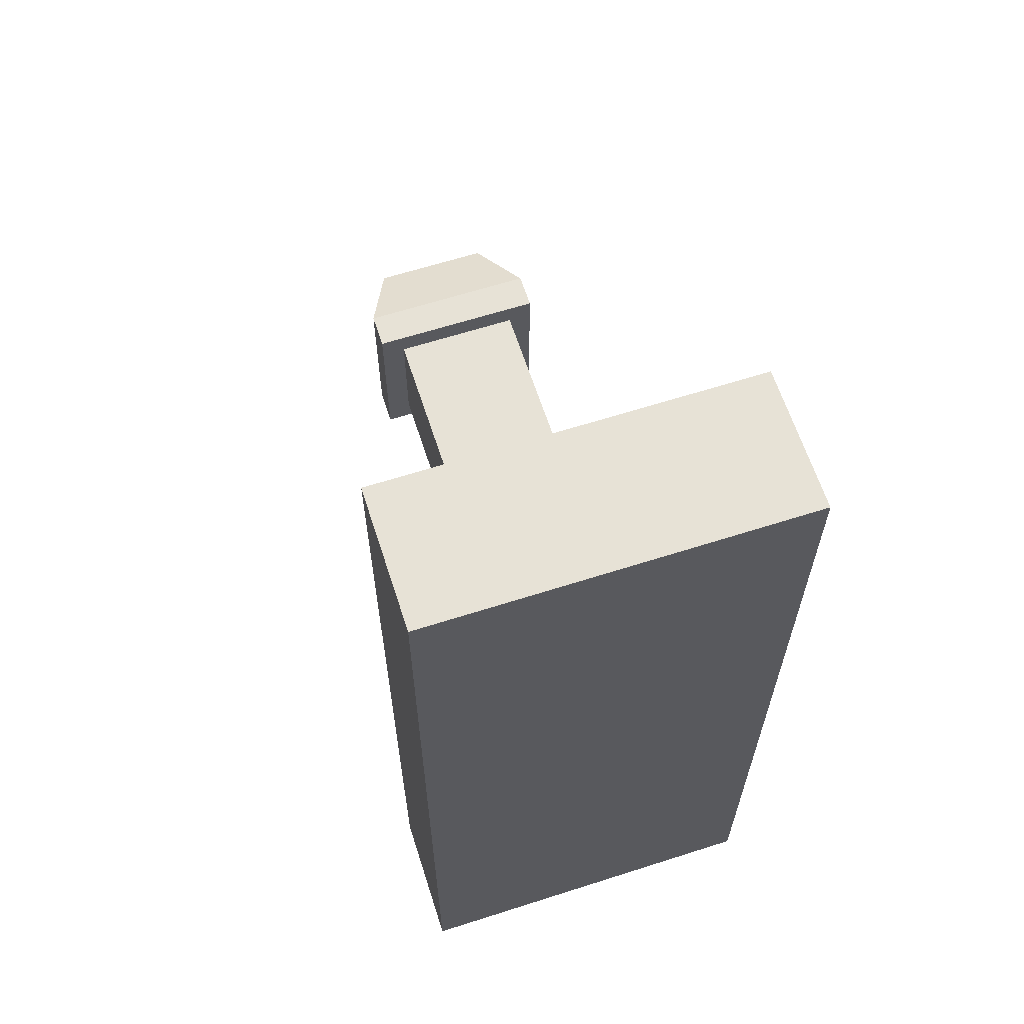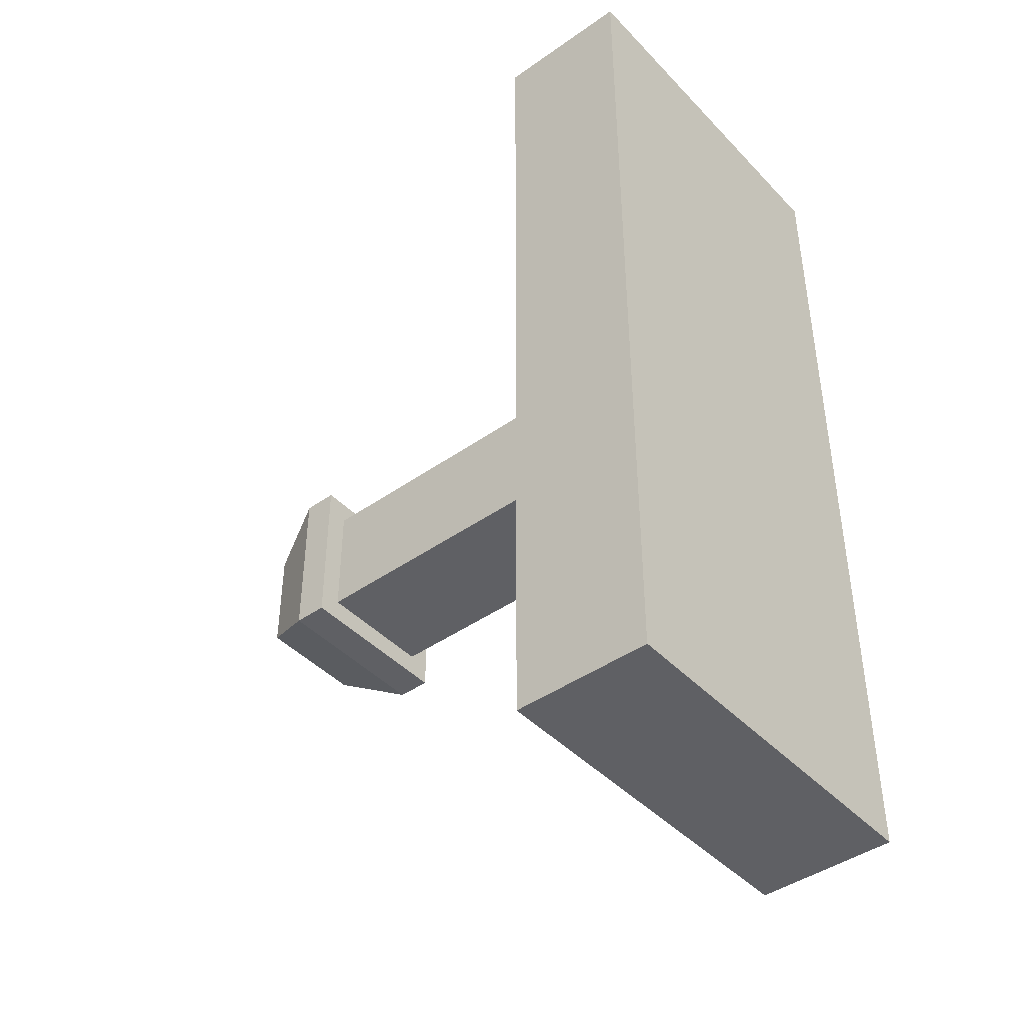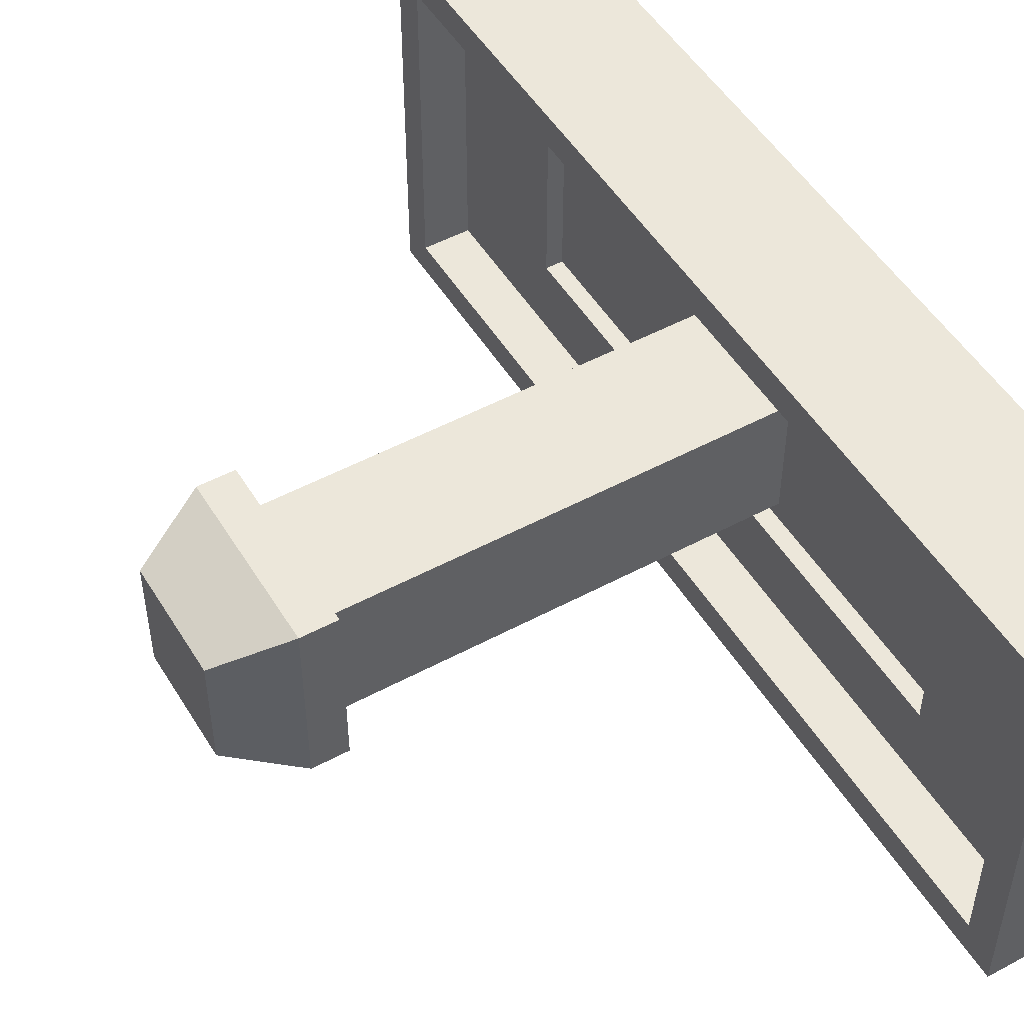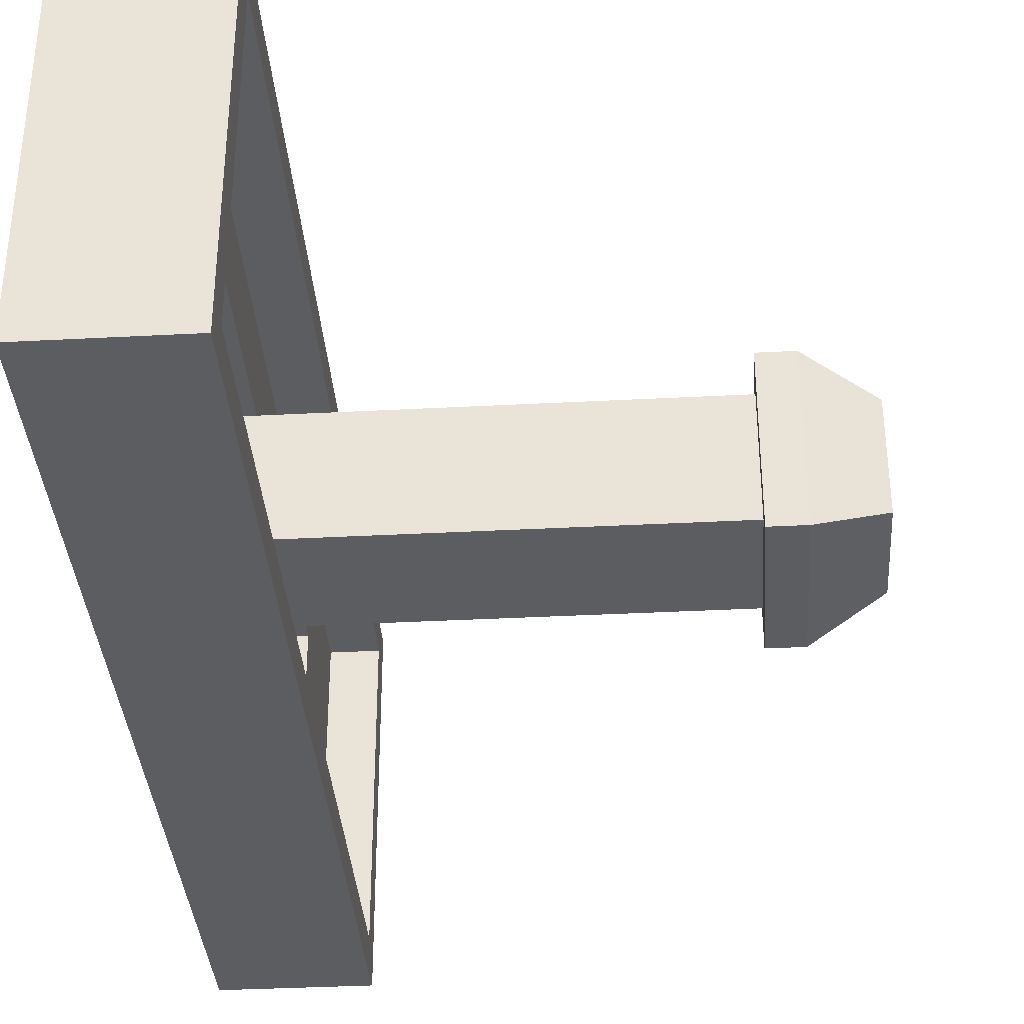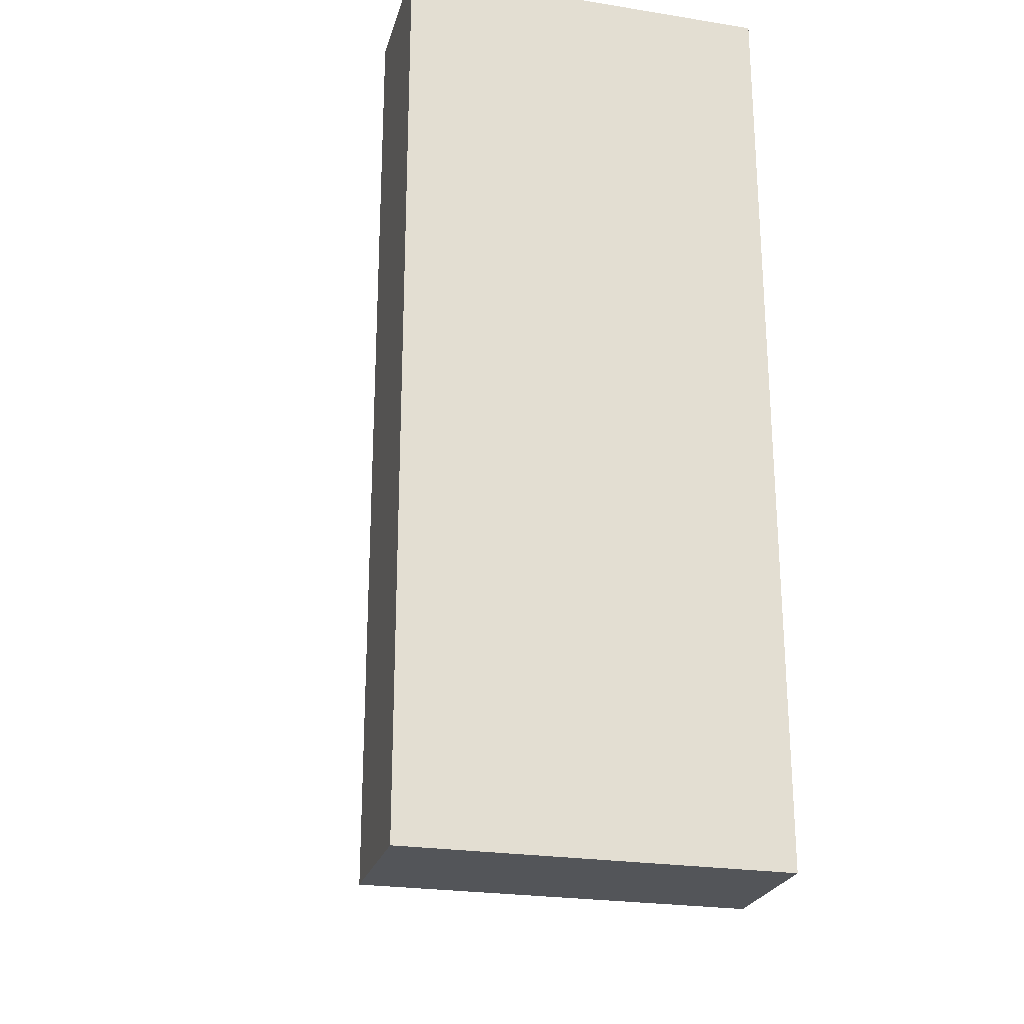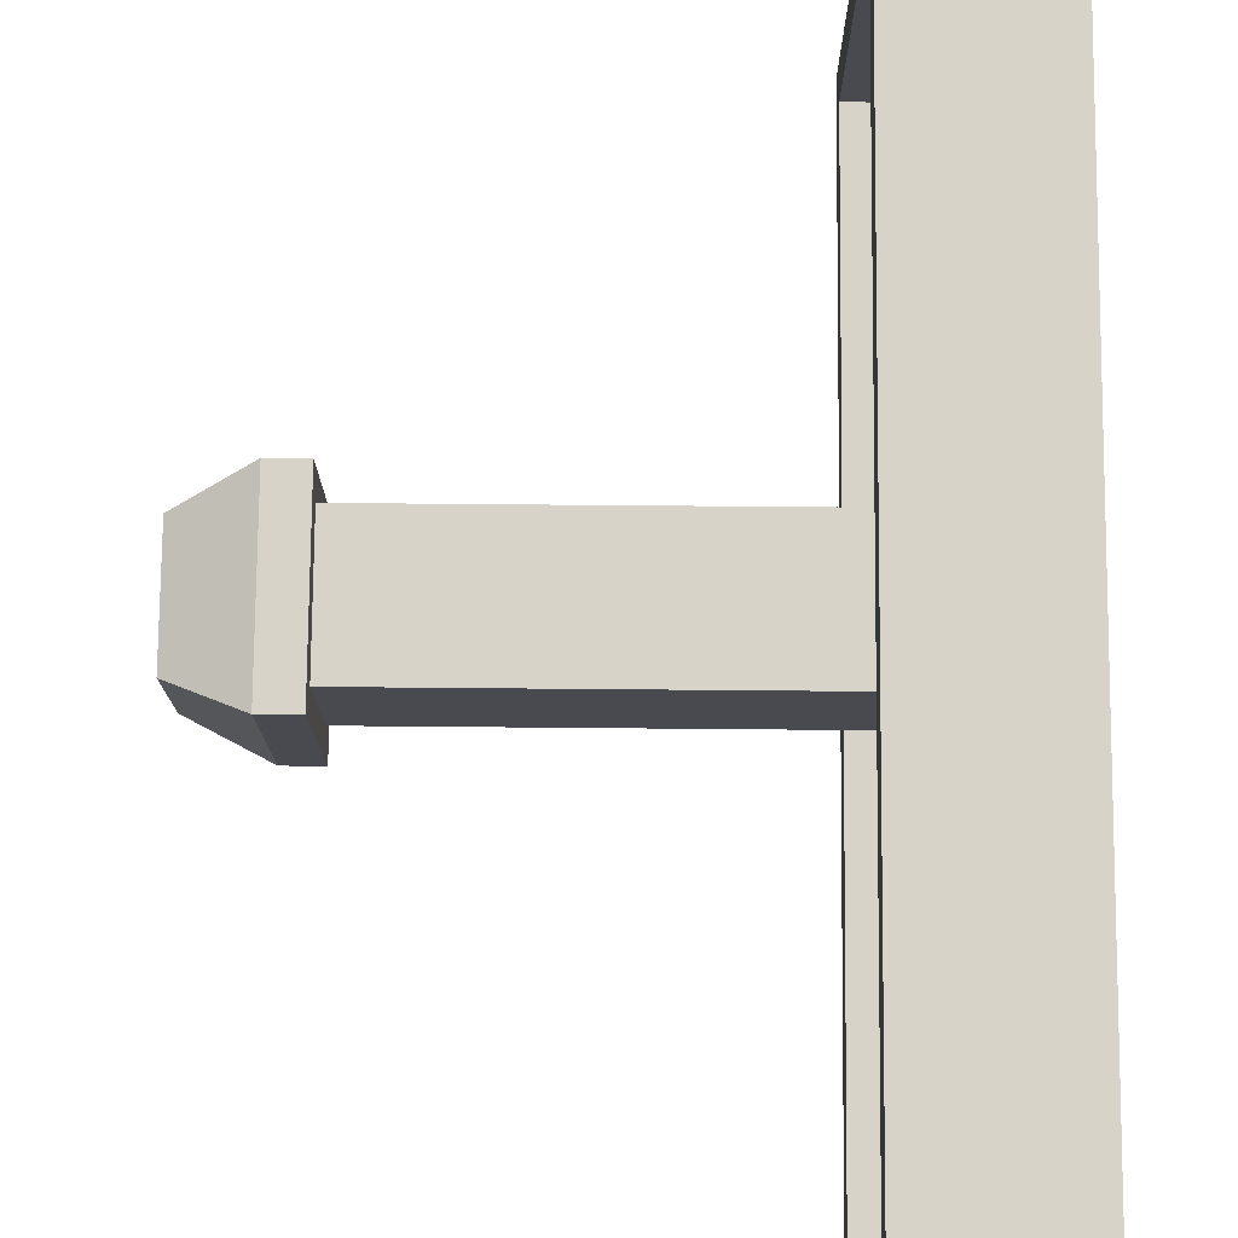
<metadata>
{"format":"obj","ext":"obj","renderer":"f3d","projection":"perspective","resolution":1024,"background":"white","views":[{"elev":63.5,"azim":72.1,"up":"+Y"},{"elev":-43.4,"azim":39.7,"up":"+Y"},{"elev":50.4,"azim":-30.5,"up":"+Z"},{"elev":-35.8,"azim":-176.0,"up":"+Z"},{"elev":-24.4,"azim":75.3,"up":"+Y"},{"elev":76.4,"azim":0.5,"up":"+Z"}]}
</metadata>
<code>
o Cube_Cube.001
v -0.04899 -2.231 0.613
v -0.04899 2.231 0.613
v -0.04899 -2.231 -0.613
v -0.04899 2.231 -0.613
v 0.5391 -3.594 1.438
v 0.5391 3.594 1.438
v 0.5391 -3.594 -1.438
v 0.5391 3.594 -1.438
v -0.5391 -3.594 -1.438
v -0.5391 -3.594 1.438
v -0.5391 3.594 1.438
v -0.5391 3.594 -1.438
v -0.5391 -3.349 -1.192
v -0.5391 -3.349 1.192
v -0.5391 3.349 1.192
v -0.5391 3.349 -1.192
v -0.1783 -3.349 -1.192
v -0.1783 -3.349 1.192
v -0.1783 3.349 1.192
v -0.1783 3.349 -1.192
v -0.1783 -2.231 -0.613
v -0.1783 -2.231 0.613
v -0.1783 2.231 0.613
v -0.1783 2.231 -0.613
f 9 12 8 7
f 7 8 6 5
f 5 6 11 10
f 9 7 5 10
f 8 12 11 6
f 14 13 9 10
f 15 14 10 11
f 16 15 11 12
f 13 16 12 9
f 18 17 13 14
f 19 18 14 15
f 20 19 15 16
f 17 20 16 13
f 22 21 17 18
f 23 22 18 19
f 24 23 19 20
f 21 24 20 17
f 1 3 21 22
f 2 1 22 23
f 4 2 23 24
f 3 4 24 21
f 1 2 4 3
o Cube.001_Cube.002
v -3.31 -0.4758 0.4758
v -3.31 0.4758 0.4758
v -3.31 -0.4758 -0.4758
v -3.31 0.4758 -0.4758
v 0.2513 -0.4758 0.4758
v 0.2513 0.4758 0.4758
v 0.2513 -0.4758 -0.4758
v 0.2513 0.4758 -0.4758
v -3.31 -0.6574 -0.6574
v -3.31 -0.6574 0.6574
v -3.31 0.6574 0.6574
v -3.31 0.6574 -0.6574
v -3.575 -0.6574 -0.6574
v -3.575 -0.6574 0.6574
v -3.575 0.6574 0.6574
v -3.575 0.6574 -0.6574
v -4.084 -0.4271 -0.4271
v -4.084 -0.4271 0.4271
v -4.084 0.4271 0.4271
v -4.084 0.4271 -0.4271
f 28 27 33 36
f 27 28 32 31
f 29 30 26 25
f 27 31 29 25
f 32 28 26 30
f 25 26 35 34
f 26 28 36 35
f 27 25 34 33
f 35 36 40 39
f 40 37 41 44
f 33 34 38 37
f 36 33 37 40
f 34 35 39 38
f 42 43 44 41
f 38 39 43 42
f 39 40 44 43
f 37 38 42 41

</code>
